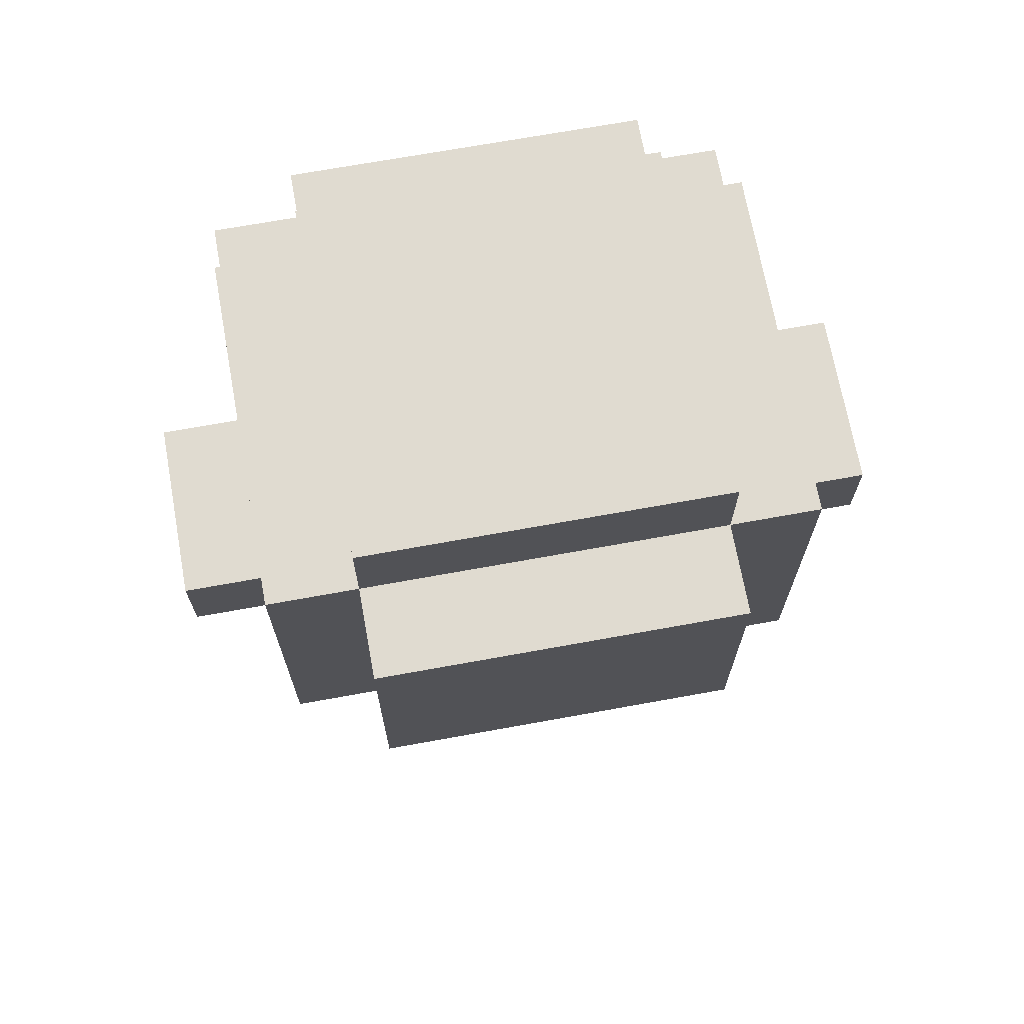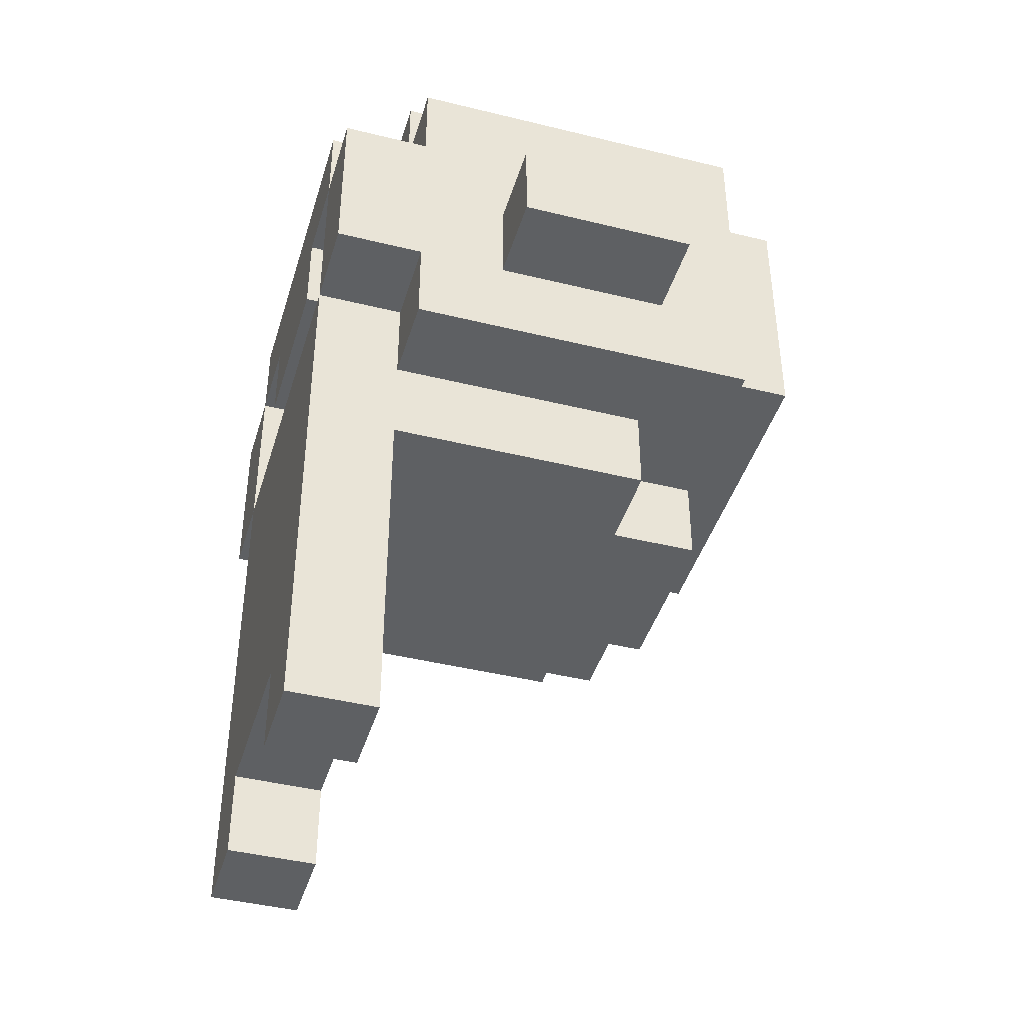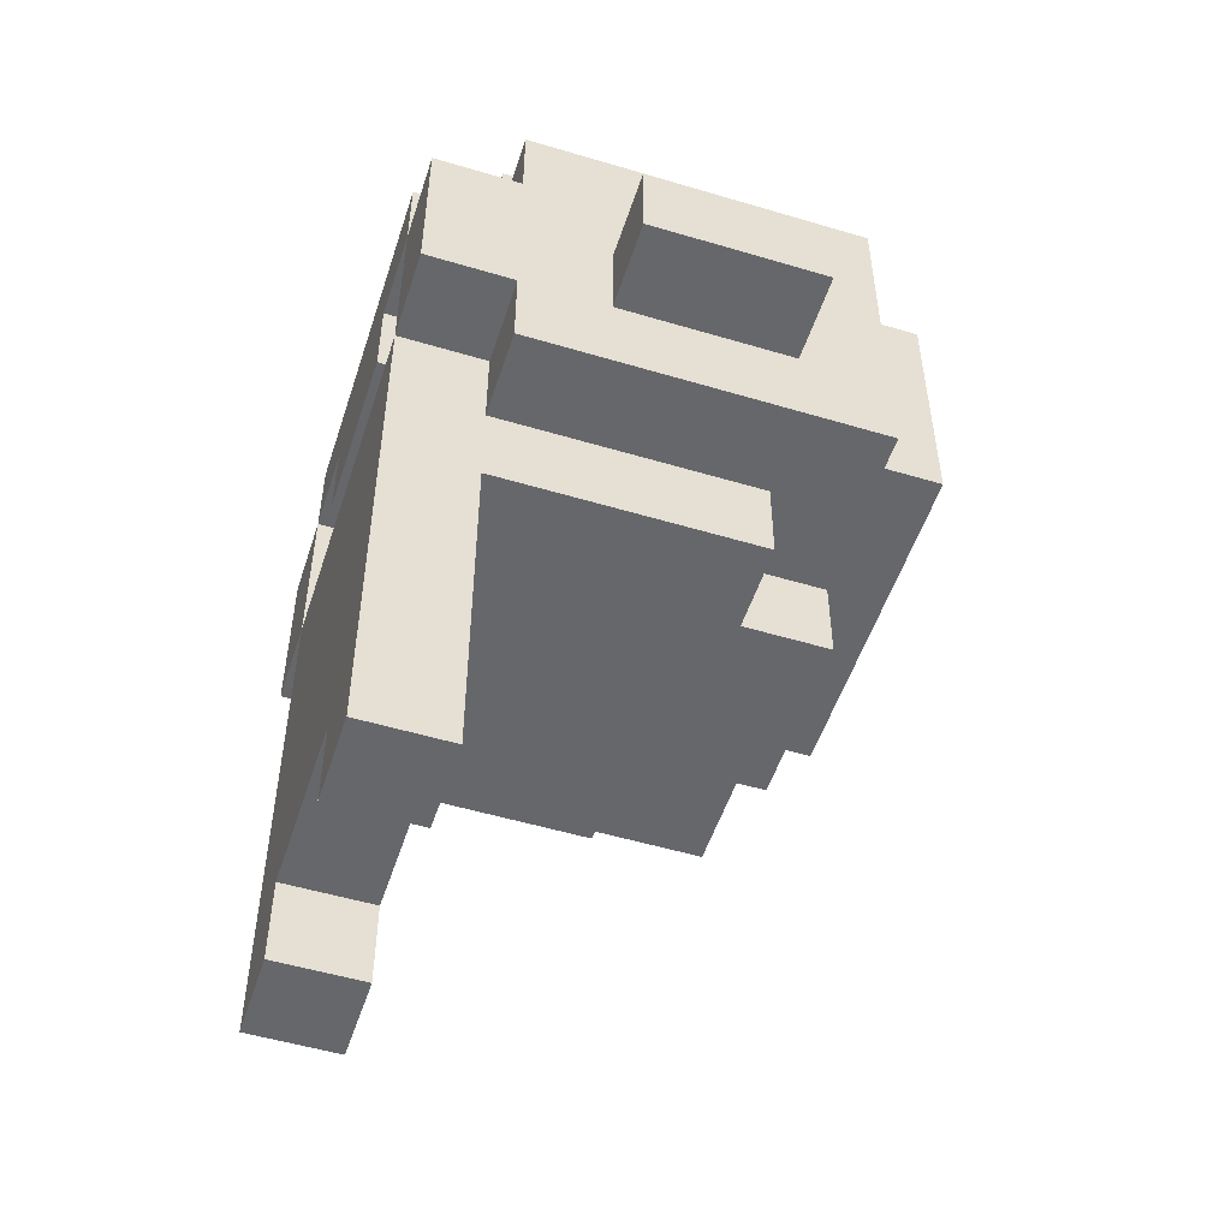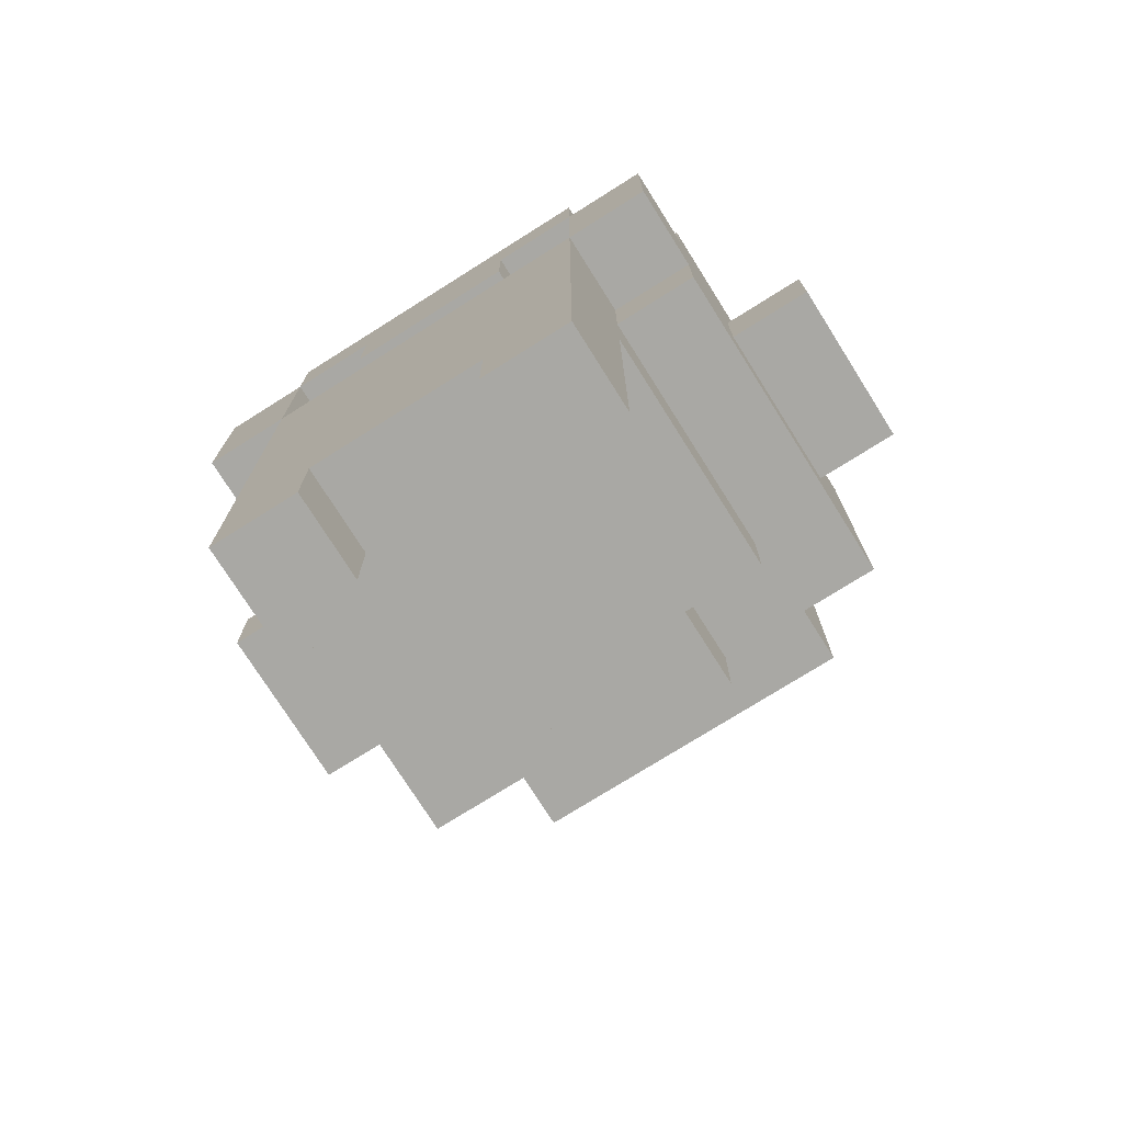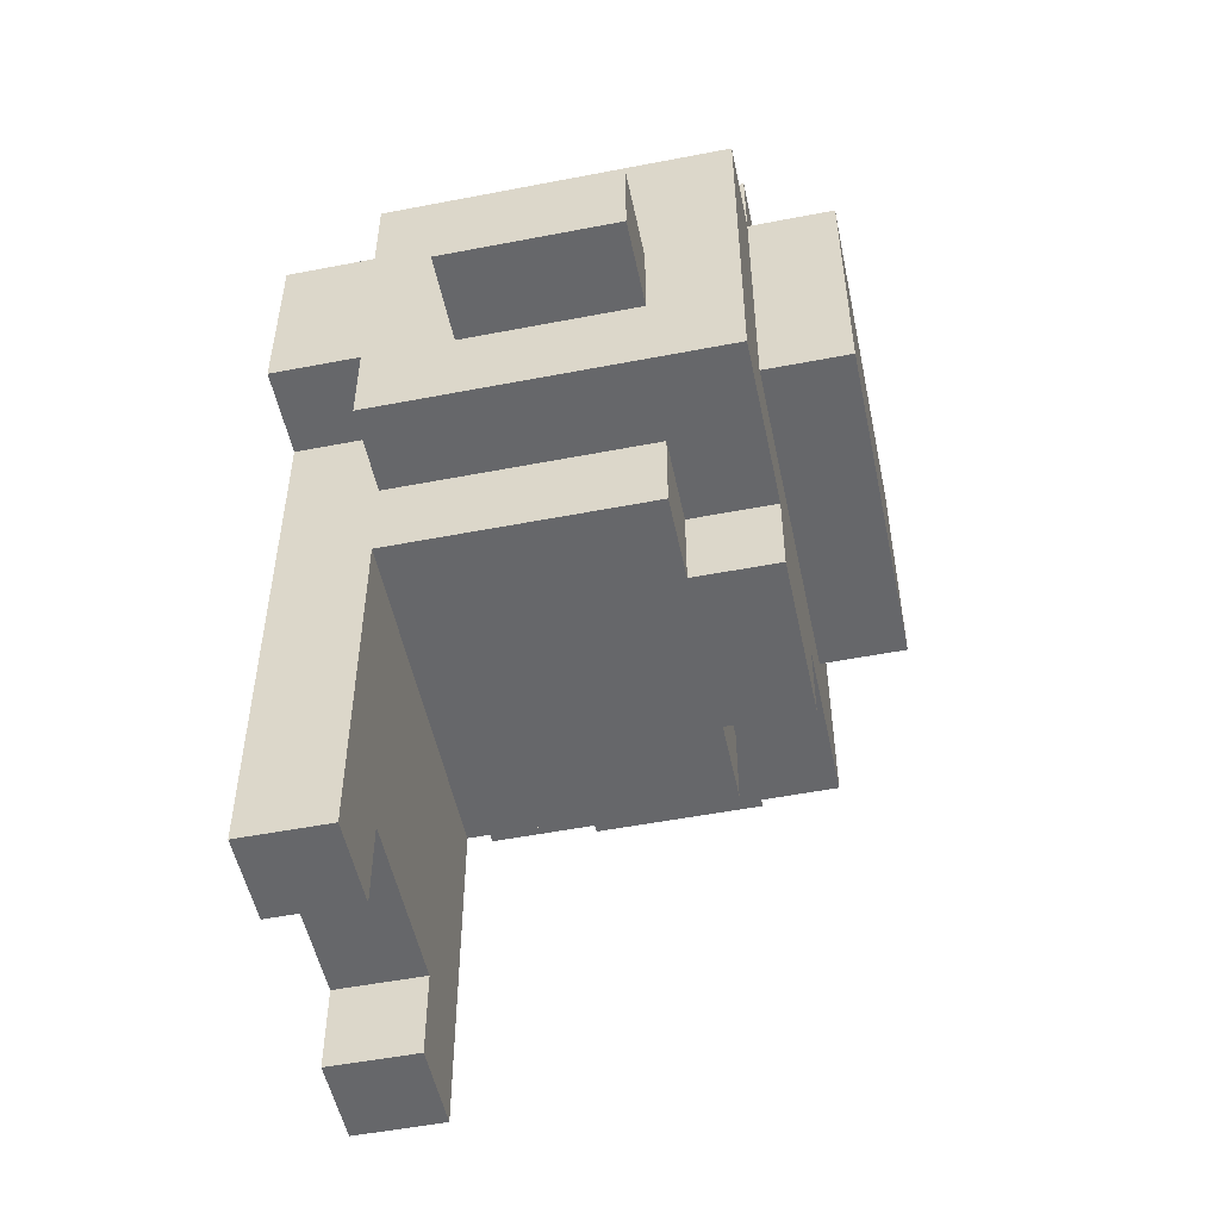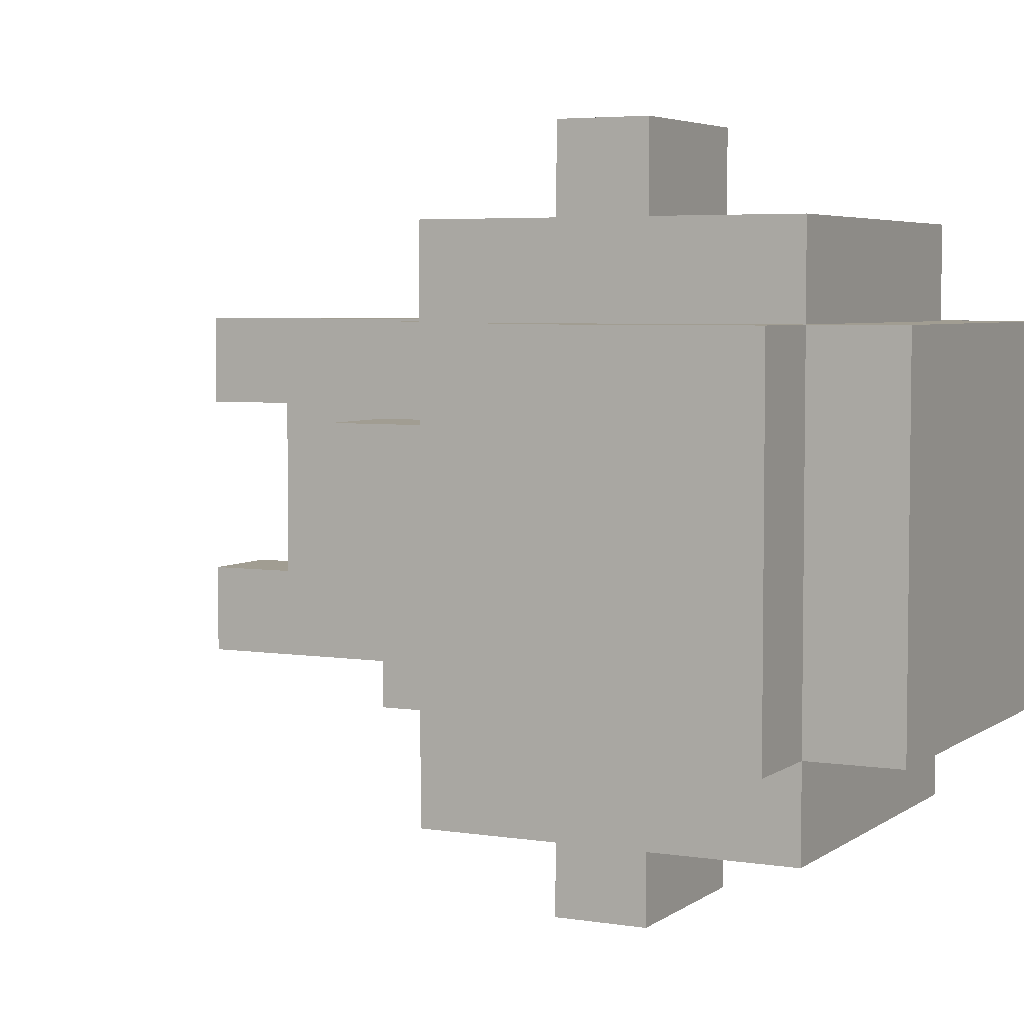
<metadata>
{"format":"obj","ext":"obj","renderer":"f3d","projection":"perspective","resolution":1024,"background":"white","views":[{"elev":69.9,"azim":79.7,"up":"+Y"},{"elev":-42.6,"azim":-16.4,"up":"+Y"},{"elev":-52.1,"azim":-17.9,"up":"+Y"},{"elev":-75.0,"azim":-57.8,"up":"+Y"},{"elev":-52.1,"azim":11.8,"up":"+Y"},{"elev":4.7,"azim":116.9,"up":"+Z"}]}
</metadata>
<code>
o
v -0.3 0.8 0.2
v -0.3 0.8 0.1
v -0.3 0.8 -0.1
v -0.3 0.8 -0.2
v -0.3 0.9 0.1
v -0.3 0.9 -0.1
v -0.3 1.4 0.3
v -0.3 1.4 0.2
v -0.3 1.4 -0.2
v -0.3 1.4 -0.3
v -0.3 1.5 0.1
v -0.3 1.5 -0.1
v -0.3 1.6 0.3
v -0.3 1.6 0.2
v -0.3 1.6 0.1
v -0.3 1.6 -0.1
v -0.3 1.6 -0.2
v -0.3 1.6 -0.3
v -0.3 1.7 0.2
v -0.3 1.7 -0.2
v -0.2 1.3 0.3
v -0.2 1.3 0.2
v -0.2 1.3 -0.2
v -0.2 1.3 -0.3
v -0.2 1.4 0.3
v -0.2 1.4 0.2
v -0.2 1.4 -0.2
v -0.2 1.4 -0.3
v -0.2 1.5 0.2
v -0.2 1.5 0.1
v -0.2 1.5 -0.1
v -0.2 1.5 -0.2
v -0.2 1.6 0.3
v -0.2 1.6 0.2
v -0.2 1.6 0.1
v -0.2 1.6 -0.1
v -0.2 1.6 -0.2
v -0.2 1.6 -0.3
v -0.2 1.7 0.3
v -0.2 1.7 0.2
v -0.2 1.7 -0.2
v -0.2 1.7 -0.3
v -0.2 1.8 0.2
v -0.2 1.8 -0.2
v -0.1 1.4 0.4
v -0.1 1.4 0.3
v -0.1 1.4 -0.3
v -0.1 1.4 -0.4
v -0.1 1.5 0.4
v -0.1 1.5 0.3
v -0.1 1.5 -0.3
v -0.1 1.5 -0.4
v -0.2 0.8 0.2
v -0.2 0.8 0.1
v -0.2 0.8 -0.1
v -0.2 0.8 -0.2
v -0.2 0.9 0.1
v -0.2 0.9 -0.1
v -0.2 1.2 0.2
v -0.2 1.2 -0.2
v 0.1 1.2 0.2
v 0.1 1.2 0.1
v 0.1 1.2 -0.1
v 0.1 1.2 -0.2
v 0.1 1.3 0.2
v 0.1 1.3 0.1
v 0.1 1.3 -0.1
v 0.1 1.3 -0.2
v 0.1 1.4 0.4
v 0.1 1.4 0.3
v 0.1 1.4 -0.3
v 0.1 1.4 -0.4
v 0.1 1.5 0.4
v 0.1 1.5 0.3
v 0.1 1.5 -0.3
v 0.1 1.5 -0.4
v 0.2 1.2 0.1
v 0.2 1.2 -0.1
v 0.2 1.3 0.3
v 0.2 1.3 0.2
v 0.2 1.3 0.1
v 0.2 1.3 -0.1
v 0.2 1.3 -0.2
v 0.2 1.3 -0.3
v 0.2 1.4 0.2
v 0.2 1.4 -0.2
v 0.2 1.7 0.3
v 0.2 1.7 0.2
v 0.2 1.7 -0.2
v 0.2 1.7 -0.3
v 0.2 1.8 0.2
v 0.2 1.8 -0.2
v 0.3 1.4 0.2
v 0.3 1.4 -0.2
v 0.3 1.7 0.2
v 0.3 1.7 -0.2
v -0.1 1.4 0.4
v -0.1 1.5 0.4
v 0.1 1.4 0.4
v 0.1 1.5 0.4
v -0.3 1.4 0.3
v -0.3 1.6 0.3
v -0.2 1.3 0.3
v -0.2 1.4 0.3
v -0.2 1.6 0.3
v -0.2 1.7 0.3
v -0.1 1.3 0.3
v -0.1 1.4 0.3
v -0.1 1.5 0.3
v 0.1 1.3 0.3
v 0.1 1.4 0.3
v 0.1 1.5 0.3
v 0.2 1.3 0.3
v 0.2 1.7 0.3
v -0.3 0.8 0.2
v -0.3 1.4 0.2
v -0.3 1.6 0.2
v -0.3 1.7 0.2
v -0.2 0.8 0.2
v -0.2 1.2 0.2
v -0.2 1.3 0.2
v -0.2 1.4 0.2
v -0.2 1.6 0.2
v -0.2 1.7 0.2
v -0.2 1.8 0.2
v -0.1 1.2 0.2
v -0.1 1.3 0.2
v 0.1 1.2 0.2
v 0.1 1.3 0.2
v 0.2 1.4 0.2
v 0.2 1.7 0.2
v 0.2 1.8 0.2
v 0.3 1.4 0.2
v 0.3 1.7 0.2
v -0.3 1.5 0.1
v -0.3 1.6 0.1
v -0.2 1.5 0.1
v -0.2 1.6 0.1
v 0.1 1.2 0.1
v 0.1 1.3 0.1
v 0.2 1.2 0.1
v 0.2 1.3 0.1
v -0.3 0.8 -0.1
v -0.3 0.9 -0.1
v -0.2 0.8 -0.1
v -0.2 0.9 -0.1
v -0.3 1.4 -0.2
v -0.3 1.6 -0.2
v -0.2 1.4 -0.2
v -0.2 1.5 -0.2
v -0.2 1.6 -0.2
v -0.3 1.4 0.2
v -0.3 1.6 0.2
v -0.2 1.4 0.2
v -0.2 1.5 0.2
v -0.2 1.6 0.2
v -0.3 0.8 0.1
v -0.3 0.9 0.1
v -0.2 0.8 0.1
v -0.2 0.9 0.1
v -0.3 1.5 -0.1
v -0.3 1.6 -0.1
v -0.2 1.5 -0.1
v -0.2 1.6 -0.1
v 0.1 1.2 -0.1
v 0.1 1.3 -0.1
v 0.2 1.2 -0.1
v 0.2 1.3 -0.1
v -0.3 0.8 -0.2
v -0.3 1.4 -0.2
v -0.3 1.6 -0.2
v -0.3 1.7 -0.2
v -0.2 0.8 -0.2
v -0.2 1.2 -0.2
v -0.2 1.3 -0.2
v -0.2 1.4 -0.2
v -0.2 1.6 -0.2
v -0.2 1.7 -0.2
v -0.2 1.8 -0.2
v -0.1 1.2 -0.2
v -0.1 1.3 -0.2
v 0.1 1.2 -0.2
v 0.1 1.3 -0.2
v 0.2 1.4 -0.2
v 0.2 1.7 -0.2
v 0.2 1.8 -0.2
v 0.3 1.4 -0.2
v 0.3 1.7 -0.2
v -0.3 1.4 -0.3
v -0.3 1.6 -0.3
v -0.2 1.3 -0.3
v -0.2 1.4 -0.3
v -0.2 1.6 -0.3
v -0.2 1.7 -0.3
v -0.1 1.3 -0.3
v -0.1 1.4 -0.3
v -0.1 1.5 -0.3
v 0.1 1.3 -0.3
v 0.1 1.4 -0.3
v 0.1 1.5 -0.3
v 0.2 1.3 -0.3
v 0.2 1.7 -0.3
v -0.1 1.4 -0.4
v -0.1 1.5 -0.4
v 0.1 1.4 -0.4
v 0.1 1.5 -0.4
v -0.3 0.8 0.2
v -0.2 0.8 0.2
v -0.3 0.8 0.1
v -0.2 0.8 0.1
v -0.3 0.8 -0.1
v -0.2 0.8 -0.1
v -0.3 0.8 -0.2
v -0.2 0.8 -0.2
v -0.3 0.9 0.1
v -0.2 0.9 0.1
v -0.3 0.9 -0.1
v -0.2 0.9 -0.1
v -0.2 1.2 0.2
v -0.1 1.2 0.2
v 0.1 1.2 0.2
v -0.1 1.2 0.1
v -2.98e-08 1.2 0.1
v 0.1 1.2 0.1
v 0.2 1.2 0.1
v -0.1 1.2 -0.1
v -2.98e-08 1.2 -0.1
v 0.1 1.2 -0.1
v 0.2 1.2 -0.1
v -0.2 1.2 -0.2
v -0.1 1.2 -0.2
v 0.1 1.2 -0.2
v -0.2 1.3 0.3
v -0.1 1.3 0.3
v 0.1 1.3 0.3
v 0.2 1.3 0.3
v -0.2 1.3 0.2
v -0.1 1.3 0.2
v 0.1 1.3 0.2
v 0.2 1.3 0.2
v 0.1 1.3 0.1
v 0.2 1.3 0.1
v 0.1 1.3 -0.1
v 0.2 1.3 -0.1
v -0.2 1.3 -0.2
v -0.1 1.3 -0.2
v 0.1 1.3 -0.2
v 0.2 1.3 -0.2
v -0.2 1.3 -0.3
v -0.1 1.3 -0.3
v 0.1 1.3 -0.3
v 0.2 1.3 -0.3
v -0.1 1.4 0.4
v 0.1 1.4 0.4
v -0.3 1.4 0.3
v -0.2 1.4 0.3
v -0.1 1.4 0.3
v 0.1 1.4 0.3
v -0.3 1.4 0.2
v -0.2 1.4 0.2
v 0.2 1.4 0.2
v 0.3 1.4 0.2
v -0.3 1.4 -0.2
v -0.2 1.4 -0.2
v 0.2 1.4 -0.2
v 0.3 1.4 -0.2
v -0.3 1.4 -0.3
v -0.2 1.4 -0.3
v -0.1 1.4 -0.3
v 0.1 1.4 -0.3
v -0.1 1.4 -0.4
v 0.1 1.4 -0.4
v -0.3 1.5 0.1
v -0.2 1.5 0.1
v -0.3 1.5 -0.1
v -0.2 1.5 -0.1
v -0.3 1.6 0.2
v -0.2 1.6 0.2
v -0.3 1.6 0.1
v -0.2 1.6 0.1
v -0.3 1.6 -0.1
v -0.2 1.6 -0.1
v -0.3 1.6 -0.2
v -0.2 1.6 -0.2
v -0.3 1.4 0.2
v -0.2 1.4 0.2
v -0.3 1.4 -0.2
v -0.2 1.4 -0.2
v -0.1 1.5 0.4
v 0.1 1.5 0.4
v -0.1 1.5 0.3
v 0.1 1.5 0.3
v -0.1 1.5 -0.3
v 0.1 1.5 -0.3
v -0.1 1.5 -0.4
v 0.1 1.5 -0.4
v -0.3 1.6 0.3
v -0.2 1.6 0.3
v -0.3 1.6 0.2
v -0.2 1.6 0.2
v -0.3 1.6 -0.2
v -0.2 1.6 -0.2
v -0.3 1.6 -0.3
v -0.2 1.6 -0.3
v -0.2 1.7 0.3
v 0.2 1.7 0.3
v -0.3 1.7 0.2
v -0.2 1.7 0.2
v 0.2 1.7 0.2
v 0.3 1.7 0.2
v -0.3 1.7 -0.2
v -0.2 1.7 -0.2
v 0.2 1.7 -0.2
v 0.3 1.7 -0.2
v -0.2 1.7 -0.3
v 0.2 1.7 -0.3
v -0.2 1.8 0.2
v 0.2 1.8 0.2
v -0.2 1.8 -0.2
v 0.2 1.8 -0.2
f 5 2 1
f 6 4 3
f 8 5 1
f 8 6 5
f 9 4 6
f 9 6 8
f 13 8 7
f 14 8 13
f 15 12 11
f 16 12 15
f 17 10 9
f 18 10 17
f 19 16 15
f 19 17 16
f 19 15 14
f 20 17 19
f 25 22 21
f 26 22 25
f 27 24 23
f 28 24 27
f 29 27 26
f 30 27 29
f 31 27 30
f 32 27 31
f 34 30 29
f 35 30 34
f 36 32 31
f 37 32 36
f 39 34 33
f 40 34 39
f 41 38 37
f 42 38 41
f 43 41 40
f 44 41 43
f 49 46 45
f 50 46 49
f 51 48 47
f 52 48 51
f 53 54 57
f 55 56 58
f 53 57 59
f 57 58 59
f 58 56 60
f 59 58 60
f 61 62 65
f 65 62 66
f 63 64 67
f 67 64 68
f 69 70 73
f 73 70 74
f 71 72 75
f 75 72 76
f 77 78 81
f 81 78 82
f 79 80 85
f 80 81 85
f 82 83 85
f 81 82 85
f 83 84 86
f 85 83 86
f 79 85 87
f 87 85 88
f 86 84 89
f 89 84 90
f 88 89 91
f 91 89 92
f 93 94 95
f 95 94 96
f 99 98 97
f 100 98 99
f 104 102 101
f 105 102 104
f 107 104 103
f 108 106 105
f 108 104 107
f 108 105 104
f 109 106 108
f 110 108 107
f 111 108 110
f 112 106 109
f 113 111 110
f 113 112 111
f 114 106 112
f 114 112 113
f 119 116 115
f 120 116 119
f 121 116 120
f 122 116 121
f 123 118 117
f 124 118 123
f 126 121 120
f 127 121 126
f 128 127 126
f 129 127 128
f 131 125 124
f 132 125 131
f 133 131 130
f 134 131 133
f 137 136 135
f 138 136 137
f 141 140 139
f 142 140 141
f 145 144 143
f 146 144 145
f 149 148 147
f 150 148 149
f 151 148 150
f 152 153 154
f 154 153 155
f 155 153 156
f 157 158 159
f 159 158 160
f 161 162 163
f 163 162 164
f 165 166 167
f 167 166 168
f 169 170 173
f 173 170 174
f 174 170 175
f 175 170 176
f 171 172 177
f 177 172 178
f 174 175 180
f 180 175 181
f 180 181 182
f 182 181 183
f 178 179 185
f 185 179 186
f 184 185 187
f 187 185 188
f 189 190 192
f 192 190 193
f 191 192 195
f 193 194 196
f 195 192 196
f 192 193 196
f 196 194 197
f 195 196 198
f 198 196 199
f 197 194 200
f 198 199 201
f 199 200 201
f 200 194 202
f 201 200 202
f 203 204 205
f 205 204 206
f 209 208 207
f 210 208 209
f 213 212 211
f 214 212 213
f 217 216 215
f 218 216 217
f 222 220 219
f 222 221 220
f 223 221 222
f 224 221 223
f 226 222 219
f 226 223 222
f 227 224 223
f 227 223 226
f 228 225 224
f 228 224 227
f 229 225 228
f 230 226 219
f 231 227 226
f 231 226 230
f 231 228 227
f 232 228 231
f 237 234 233
f 238 235 234
f 238 234 237
f 239 236 235
f 239 235 238
f 240 236 239
f 241 240 239
f 242 240 241
f 247 244 243
f 248 244 247
f 249 246 245
f 250 247 246
f 250 246 249
f 251 248 247
f 251 247 250
f 252 248 251
f 257 254 253
f 258 254 257
f 259 256 255
f 260 256 259
f 265 262 261
f 266 262 265
f 267 264 263
f 268 264 267
f 271 270 269
f 272 270 271
f 275 274 273
f 276 274 275
f 279 278 277
f 280 278 279
f 283 282 281
f 284 282 283
f 285 286 287
f 287 286 288
f 289 290 291
f 291 290 292
f 293 294 295
f 295 294 296
f 297 298 299
f 299 298 300
f 301 302 303
f 303 302 304
f 305 306 308
f 308 306 309
f 307 308 311
f 311 308 312
f 309 310 313
f 313 310 314
f 312 313 315
f 315 313 316
f 317 318 319
f 319 318 320

</code>
